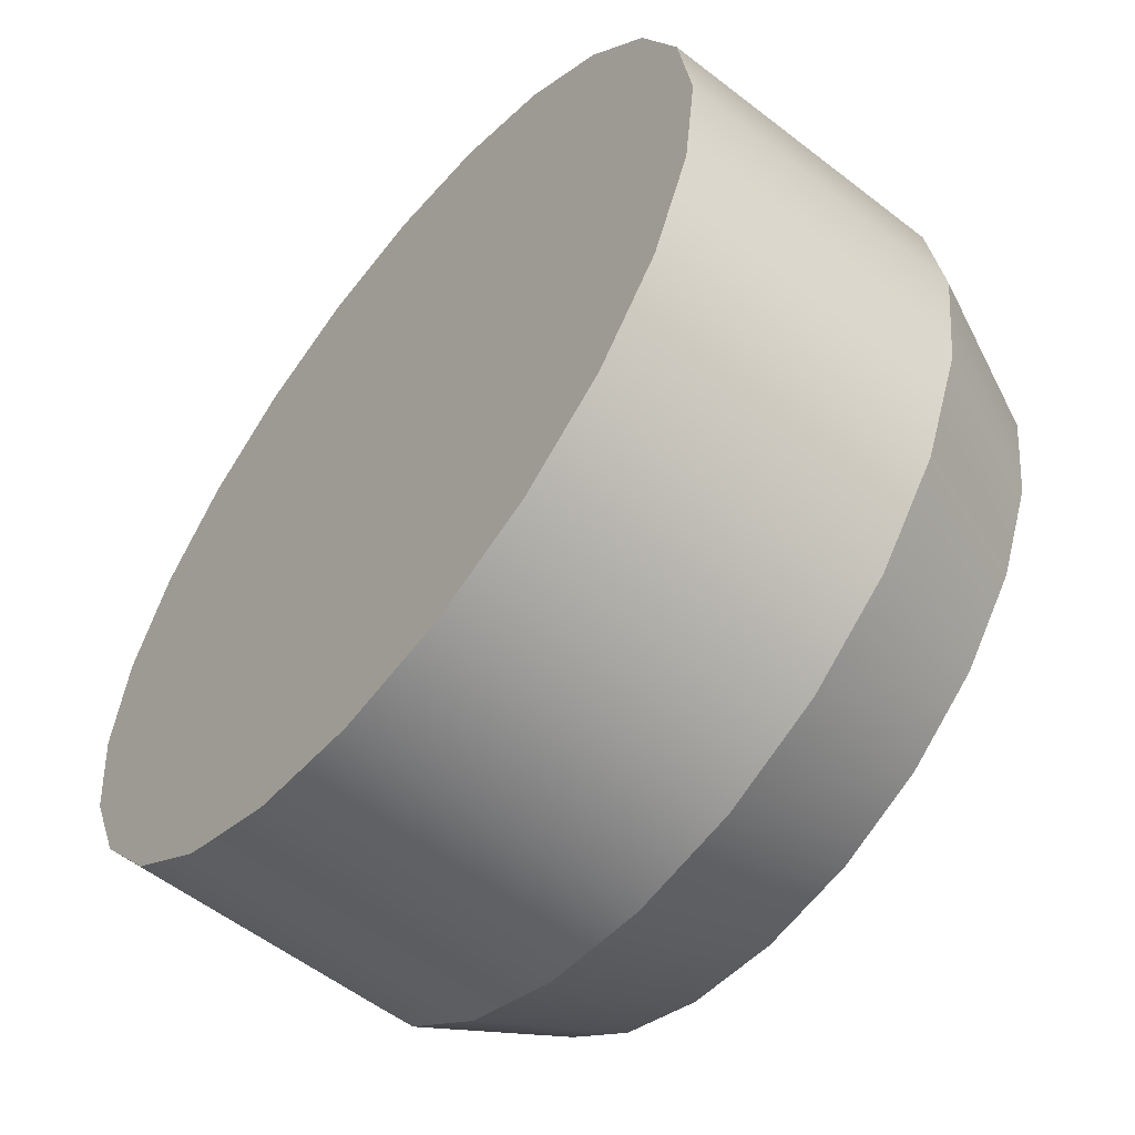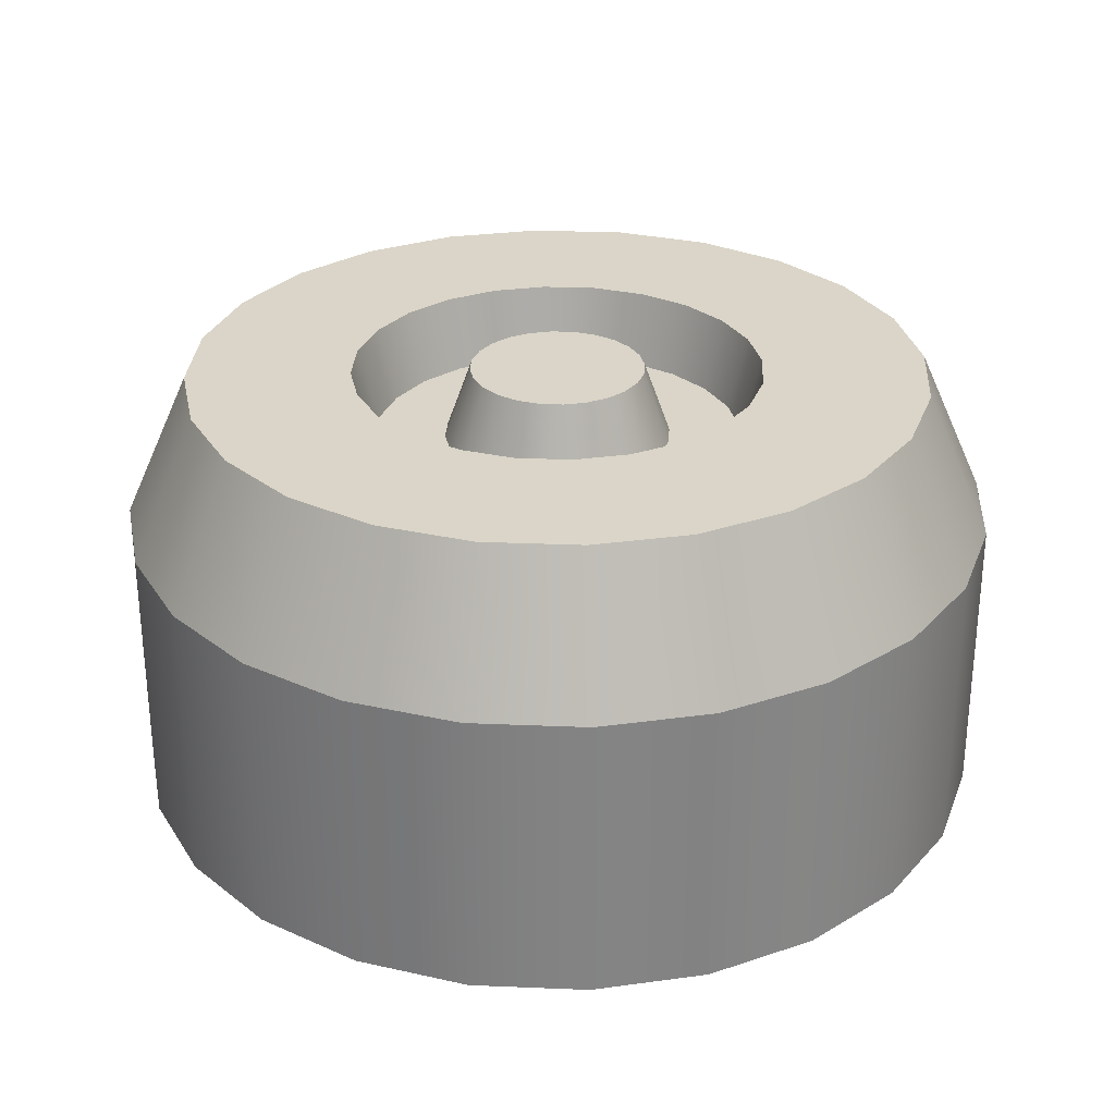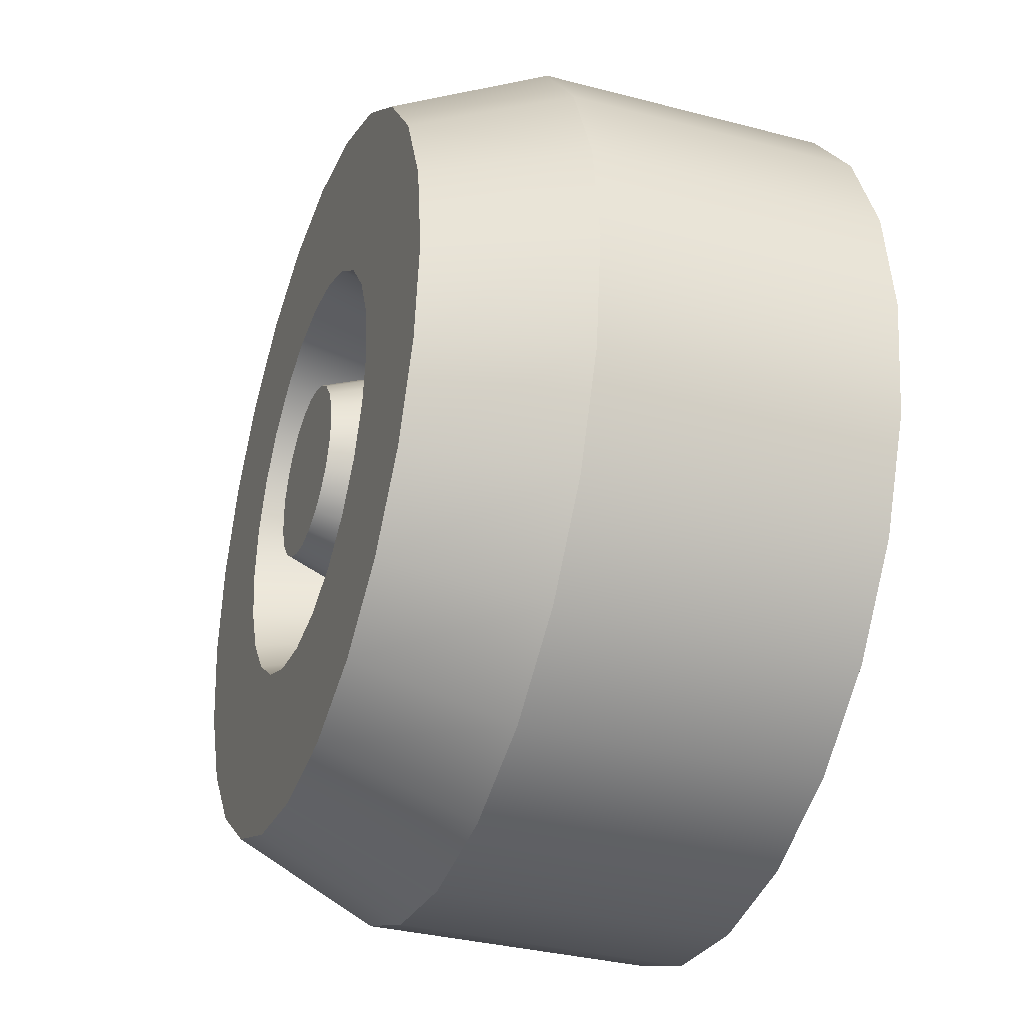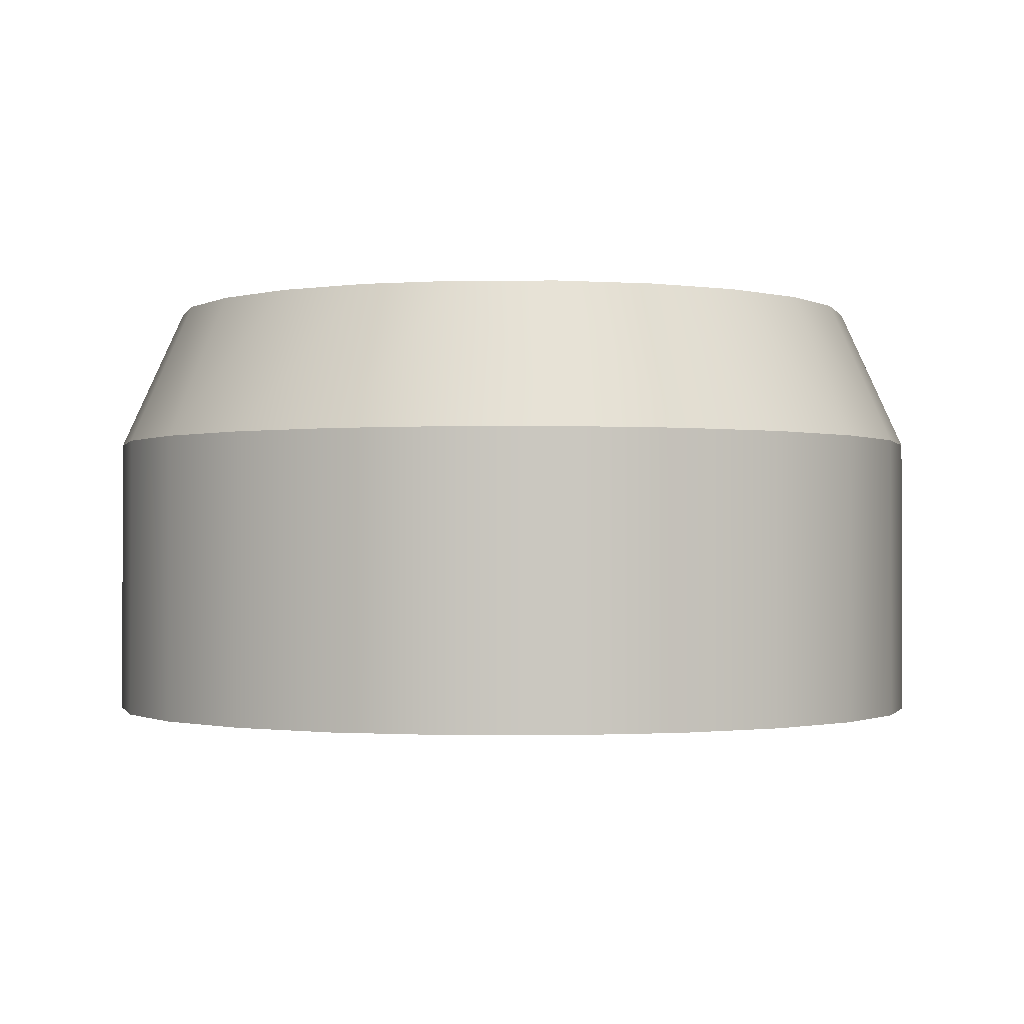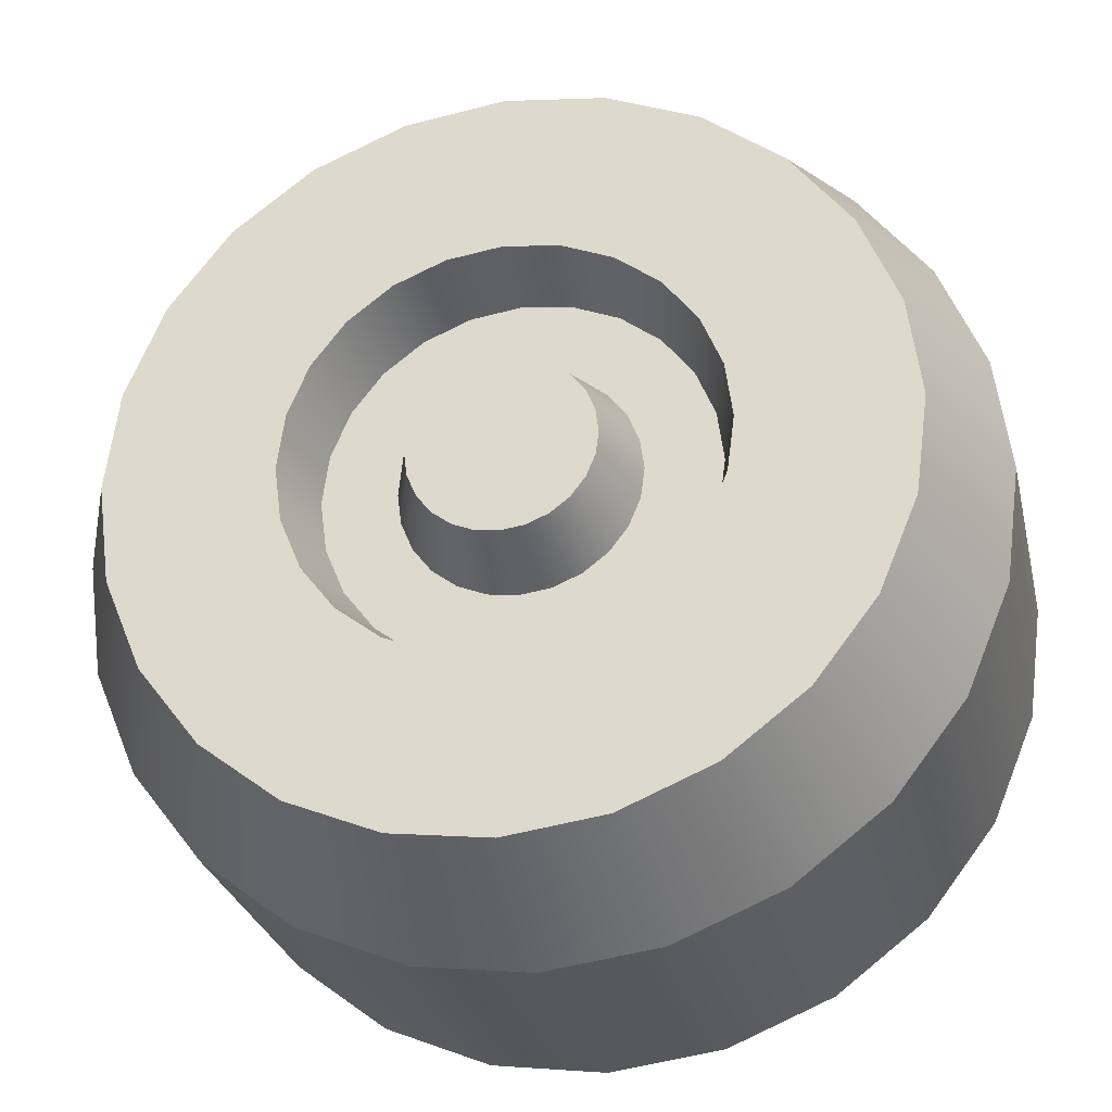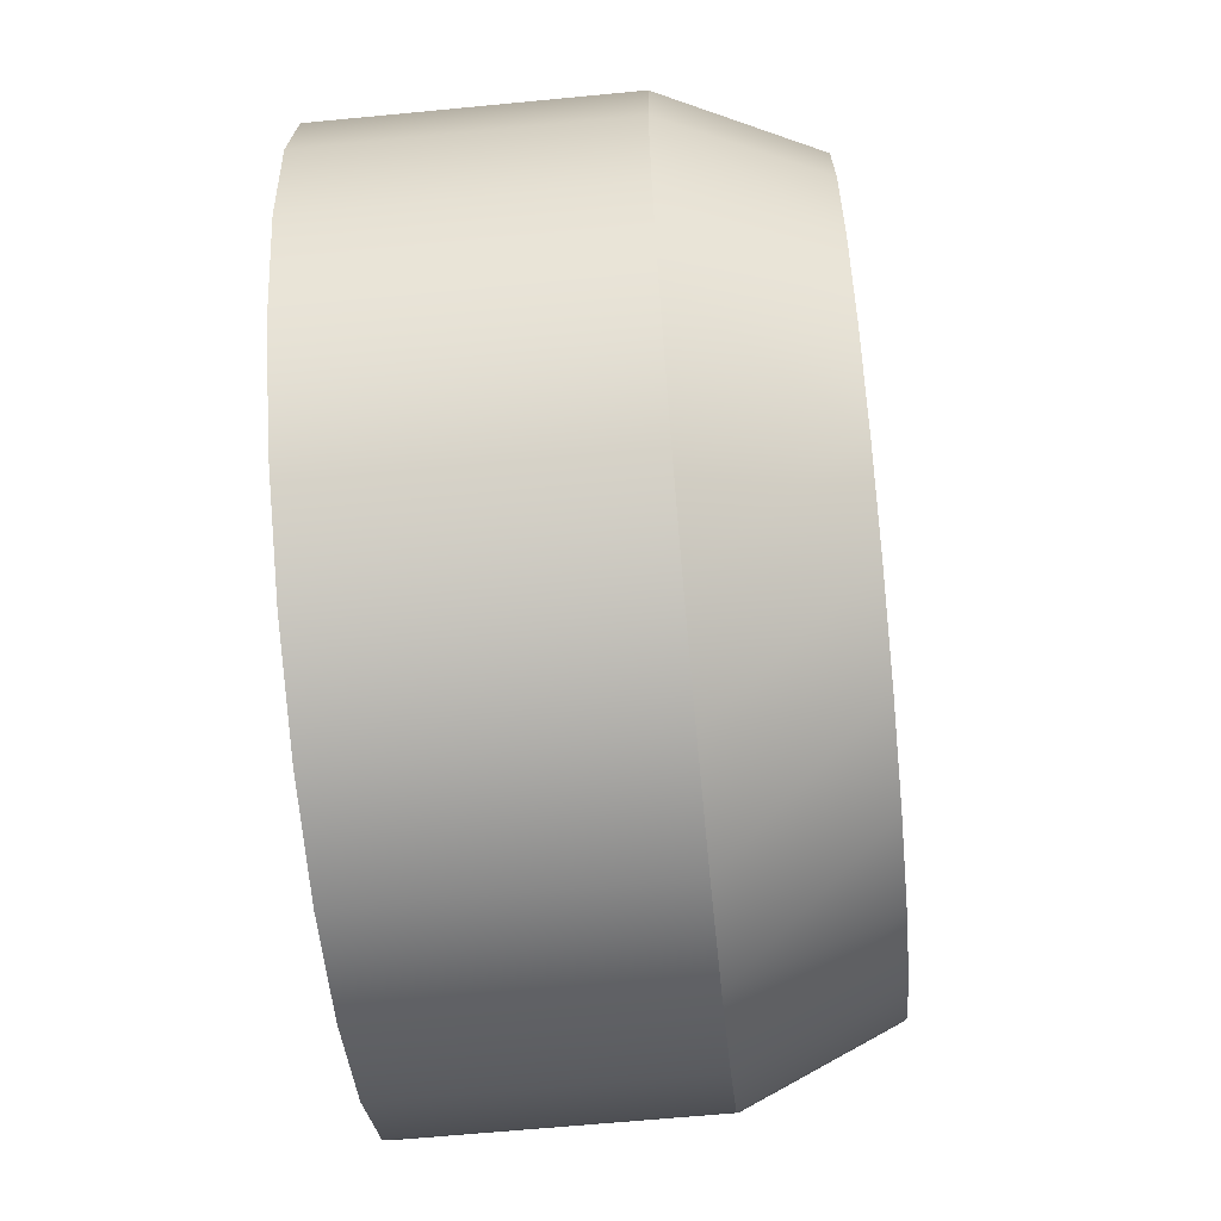
<metadata>
{"format":"obj","ext":"obj","renderer":"f3d","projection":"perspective","resolution":1024,"background":"white","views":[{"elev":-57.0,"azim":-128.9,"up":"+Y"},{"elev":29.1,"azim":101.0,"up":"+Z"},{"elev":-34.0,"azim":70.4,"up":"+Y"},{"elev":-1.1,"azim":-36.8,"up":"+Z"},{"elev":-27.9,"azim":12.8,"up":"+Y"},{"elev":-62.7,"azim":-84.4,"up":"+Y"}]}
</metadata>
<code>
g wheelTractorBack
v -0.1344 -0.0776 0.3282
v -0.1499 -0.04017 0.3282
v -0.1214 -0.07009 0.2735
v -0.1354 -0.03628 0.2735
v 0.1097 -0.1097 0.3282
v 0.09913 -0.09913 0.2735
v 0.1344 -0.0776 0.3282
v 0.1214 -0.07009 0.2735
v -0.03628 0.1354 0.2735
v -0.04017 0.1499 0.3282
v -3.306e-08 0.1402 0.2735
v -3.469e-08 0.1552 0.3282
v -0.09913 -0.09913 0.2735
v -0.07009 -0.1214 0.2735
v -0.1097 -0.1097 0.3282
v -0.0776 -0.1344 0.3282
v -0.1402 1.286e-15 0.2735
v -0.1354 0.03628 0.2735
v -0.1214 0.07009 0.2735
v -0.09913 0.09913 0.2735
v -0.08568 6.768e-16 0.2735
v -0.08276 -0.02217 0.2735
v -0.0742 -0.04284 0.2735
v -0.06058 -0.06058 0.2735
v -0.03628 -0.1354 0.2735
v -0.04284 -0.0742 0.2735
v -0.02217 -0.08276 0.2735
v -3.306e-08 -0.1402 0.2735
v -3.306e-08 -0.08568 0.2735
v 0.02217 -0.08276 0.2735
v 0.03628 -0.1354 0.2735
v 0.04284 -0.0742 0.2735
v 0.07009 -0.1214 0.2735
v 0.06058 -0.06058 0.2735
v 0.0742 -0.04284 0.2735
v 0.08276 -0.02217 0.2735
v 0.08568 3.79e-15 0.2735
v 0.09913 0.09913 0.2735
v 0.08276 0.02217 0.2735
v 0.0742 0.04284 0.2735
v 0.07009 0.1214 0.2735
v 0.06058 0.06058 0.2735
v 0.04284 0.0742 0.2735
v 0.03628 0.1354 0.2735
v 0.02217 0.08276 0.2735
v -3.306e-08 0.08568 0.2735
v -0.02217 0.08276 0.2735
v -0.04284 0.0742 0.2735
v -0.06058 0.06058 0.2735
v -0.07009 0.1214 0.2735
v -0.0742 0.04284 0.2735
v -0.08276 0.02217 0.2735
v 0.1214 0.07009 0.2735
v 0.1354 -0.03628 0.2735
v 0.1354 0.03628 0.2735
v 0.1402 1.354e-15 0.2735
v -0.1552 9.475e-16 0.3282
v -0.1552 -0.1552 0.3282
v -0.1097 -0.1901 0.3282
v -0.0568 -0.212 0.3282
v -0.04017 -0.1499 0.3282
v -3.469e-08 -0.2195 0.3282
v -3.469e-08 -0.1552 0.3282
v 0.04017 -0.1499 0.3282
v 0.0568 -0.212 0.3282
v 0.0776 -0.1344 0.3282
v 0.1097 -0.1901 0.3282
v 0.1552 -0.1552 0.3282
v 0.1499 -0.04017 0.3282
v 0.1552 1.421e-15 0.3282
v 0.1552 0.1552 0.3282
v 0.1901 0.1097 0.3282
v 0.1901 -0.1097 0.3282
v 0.212 -0.0568 0.3282
v 0.212 0.0568 0.3282
v 0.2195 1.692e-15 0.3282
v 0.1499 0.04017 0.3282
v 0.1344 0.0776 0.3282
v 0.1097 0.1901 0.3282
v 0.1097 0.1097 0.3282
v 0.0776 0.1344 0.3282
v 0.0568 0.212 0.3282
v 0.04017 0.1499 0.3282
v -3.469e-08 0.2195 0.3282
v -0.0568 0.212 0.3282
v -0.0776 0.1344 0.3282
v -0.1097 0.1901 0.3282
v -0.1097 0.1097 0.3282
v -0.1344 0.0776 0.3282
v -0.1499 0.04017 0.3282
v -0.1552 0.1552 0.3282
v -0.1901 0.1097 0.3282
v -0.1901 -0.1097 0.3282
v -0.212 0.0568 0.3282
v -0.212 -0.0568 0.3282
v -0.2195 1.895e-15 0.3282
v -0.3282 6.768e-17 -2.98e-08
v -0.317 -0.08494 -2.98e-08
v -0.317 0.08494 -2.98e-08
v -0.2842 -0.1641 -2.98e-08
v -0.2842 0.1641 -2.98e-08
v -0.2321 0.2321 -2.98e-08
v -0.2321 -0.2321 -2.98e-08
v -0.1641 0.2842 -1.49e-08
v -0.1641 -0.2842 -1.49e-08
v -0.08494 0.317 -7.451e-09
v -0.08494 -0.317 -7.451e-09
v 4.89e-09 0.3282 4.441e-16
v 4.89e-09 -0.3282 4.441e-16
v 0.08494 0.317 7.451e-09
v 0.08494 -0.317 7.451e-09
v 0.1641 0.2842 1.49e-08
v 0.1641 -0.2842 1.49e-08
v 0.2321 0.2321 2.98e-08
v 0.2321 -0.2321 2.98e-08
v 0.2842 0.1641 2.98e-08
v 0.2842 -0.1641 2.98e-08
v 0.317 0.08494 2.98e-08
v 0.317 -0.08494 2.98e-08
v 0.3282 0 2.98e-08
v -0.1641 0.2842 0.2188
v -0.08494 0.317 0.2188
v 0.317 -0.08494 0.2188
v 0.2695 -0.0722 0.3282
v 0.3282 0 0.2188
v 0.279 0 0.3282
v -0.08494 -0.317 0.2188
v -3.143e-08 -0.3282 0.2188
v 0.317 0.08494 0.2188
v 0.2695 0.0722 0.3282
v -0.3282 6.768e-17 0.2188
v -0.317 0.08494 0.2188
v 0.1641 -0.2842 0.2188
v 0.1395 -0.2416 0.3282
v 0.2321 -0.2321 0.2188
v 0.1973 -0.1973 0.3282
v 0.08494 0.317 0.2188
v 0.1641 0.2842 0.2188
v -0.279 6.768e-17 0.3282
v -0.2695 0.0722 0.3282
v 0.2842 0.1641 0.2188
v -3.469e-08 -0.279 0.3282
v 0.08494 -0.317 0.2188
v 0.0722 -0.2695 0.3282
v 0.2321 0.2321 0.2188
v -0.2321 -0.2321 0.2188
v -0.2842 -0.1641 0.2188
v -0.1973 -0.1973 0.3282
v -0.2416 -0.1395 0.3282
v -0.317 -0.08494 0.2188
v -0.2695 -0.0722 0.3282
v 0.2842 -0.1641 0.2188
v 0.2416 -0.1395 0.3282
v -0.2321 0.2321 0.2188
v -0.1973 0.1973 0.3282
v -0.1395 0.2416 0.3282
v -0.2416 0.1395 0.3282
v -0.2842 0.1641 0.2188
v 0.2416 0.1395 0.3282
v -0.0722 0.2695 0.3282
v -0.0722 -0.2695 0.3282
v 0.0722 0.2695 0.3282
v 0.1395 0.2416 0.3282
v -3.143e-08 0.3282 0.2188
v -3.469e-08 0.279 0.3282
v -0.1641 -0.2842 0.2188
v -0.1395 -0.2416 0.3282
v 0.1973 0.1973 0.3282
v 0.01707 0.06372 0.3282
v 0.03299 0.05713 0.3282
v -0.03299 -0.05713 0.3282
v -0.01707 -0.06372 0.3282
v -0.06372 -0.01707 0.3282
v -0.06597 5.414e-16 0.3282
v 0.06372 0.01707 0.3282
v 0.05713 0.03299 0.3282
v -0.06372 0.01707 0.3282
v -0.04665 0.04665 0.3282
v -0.03299 0.05713 0.3282
v -3.469e-08 -0.06597 0.3282
v 0.01707 -0.06372 0.3282
v -0.04665 -0.04665 0.3282
v -0.05713 -0.03299 0.3282
v 0.04665 -0.04665 0.3282
v 0.05713 -0.03299 0.3282
v -0.05713 0.03299 0.3282
v -0.01707 0.06372 0.3282
v -3.469e-08 0.06597 0.3282
v 0.06597 2.978e-15 0.3282
v 0.03299 -0.05713 0.3282
v 0.06372 -0.01707 0.3282
v 0.04665 0.04665 0.3282
f 3 2 1
f 2 3 4
f 7 6 5
f 6 7 8
f 11 10 9
f 10 11 12
f 15 14 13
f 14 15 16
f 4 18 17
f 18 4 3
f 18 3 19
f 19 3 13
f 19 13 20
f 20 13 14
f 20 14 21
f 21 14 22
f 22 14 23
f 23 14 24
f 24 14 25
f 24 25 26
f 26 25 27
f 27 25 28
f 27 28 29
f 29 28 30
f 30 28 31
f 30 31 32
f 32 31 33
f 32 33 34
f 34 33 35
f 35 33 6
f 35 6 36
f 36 6 37
f 38 37 6
f 38 39 37
f 38 40 39
f 41 40 38
f 41 42 40
f 41 43 42
f 44 43 41
f 44 45 43
f 11 45 44
f 11 46 45
f 11 47 46
f 9 47 11
f 9 48 47
f 9 49 48
f 50 49 9
f 50 51 49
f 50 52 51
f 50 21 52
f 21 50 20
f 38 6 8
f 38 8 53
f 53 8 54
f 53 54 55
f 55 54 56
f 58 2 57
f 2 58 59
f 2 59 1
f 1 59 15
f 15 59 60
f 15 60 16
f 16 60 61
f 61 60 62
f 61 62 63
f 63 62 64
f 64 62 65
f 64 65 66
f 66 65 67
f 66 67 5
f 5 67 7
f 7 67 68
f 7 68 69
f 69 68 70
f 70 68 71
f 71 68 72
f 72 68 73
f 72 73 74
f 72 74 75
f 75 74 76
f 71 77 70
f 71 78 77
f 79 78 71
f 79 80 78
f 79 81 80
f 82 81 79
f 82 83 81
f 84 83 82
f 84 12 83
f 84 10 12
f 85 10 84
f 85 86 10
f 87 86 85
f 87 88 86
f 87 89 88
f 87 90 89
f 91 90 87
f 91 57 90
f 92 57 91
f 92 58 57
f 92 93 58
f 94 93 92
f 94 95 93
f 95 94 96
f 41 83 44
f 83 41 81
f 4 57 2
f 57 4 17
f 19 90 18
f 90 19 89
f 70 54 69
f 54 70 56
f 9 86 50
f 86 9 10
f 44 12 11
f 12 44 83
f 20 89 19
f 89 20 88
f 64 33 31
f 33 64 66
f 70 55 56
f 55 70 77
f 13 1 15
f 1 13 3
f 78 38 53
f 38 78 80
f 17 90 57
f 90 17 18
f 77 53 55
f 53 77 78
f 69 8 7
f 8 69 54
f 66 6 33
f 6 66 5
f 16 25 14
f 25 16 61
f 38 81 41
f 81 38 80
f 61 28 25
f 28 61 63
f 63 31 28
f 31 63 64
f 50 88 20
f 88 50 86
f 99 98 97
f 98 99 100
f 100 99 101
f 100 101 102
f 100 102 103
f 103 102 104
f 103 104 105
f 105 104 106
f 105 106 107
f 107 106 108
f 107 108 109
f 109 108 110
f 109 110 111
f 111 110 112
f 111 112 113
f 113 112 114
f 113 114 115
f 115 114 116
f 115 116 117
f 117 116 118
f 117 118 119
f 119 118 120
f 121 106 104
f 106 121 122
f 125 124 123
f 124 125 126
f 109 127 107
f 127 109 128
f 129 126 125
f 126 129 130
f 132 97 131
f 97 132 99
f 135 134 133
f 134 135 136
f 137 112 110
f 112 137 138
f 118 125 120
f 125 118 129
f 140 131 139
f 131 140 132
f 116 129 118
f 129 116 141
f 143 142 128
f 142 143 144
f 114 141 116
f 141 114 145
f 148 147 146
f 147 148 149
f 138 114 112
f 114 138 145
f 113 143 111
f 143 113 133
f 149 150 147
f 150 149 151
f 115 133 113
f 133 115 135
f 123 153 152
f 153 123 124
f 152 136 135
f 136 152 153
f 155 121 154
f 121 155 156
f 157 132 140
f 132 157 158
f 158 99 132
f 99 158 101
f 129 159 130
f 159 129 141
f 150 100 147
f 100 150 98
f 156 122 121
f 122 156 160
f 128 161 127
f 161 128 142
f 162 138 137
f 138 162 163
f 160 164 122
f 164 160 165
f 165 137 164
f 137 165 162
f 105 146 103
f 146 105 166
f 133 144 143
f 144 133 134
f 151 131 150
f 131 151 139
f 131 98 150
f 98 131 97
f 127 167 166
f 167 127 161
f 122 108 106
f 108 122 164
f 141 168 159
f 168 141 145
f 163 145 138
f 145 163 168
f 111 128 109
f 128 111 143
f 154 101 158
f 101 154 102
f 119 152 117
f 152 119 123
f 155 158 157
f 158 155 154
f 164 110 108
f 110 164 137
f 147 103 146
f 103 147 100
f 107 166 105
f 166 107 127
f 120 123 119
f 123 120 125
f 117 135 115
f 135 117 152
f 166 148 146
f 148 166 167
f 154 104 102
f 104 154 121
f 151 140 139
f 140 151 149
f 140 149 157
f 157 149 148
f 157 148 96
f 96 148 95
f 95 148 93
f 93 148 167
f 93 167 58
f 58 167 59
f 59 167 161
f 59 161 60
f 60 161 142
f 60 142 62
f 62 142 144
f 62 144 65
f 65 144 67
f 67 144 134
f 67 134 68
f 68 134 136
f 68 136 73
f 73 136 74
f 74 136 153
f 74 153 76
f 159 76 153
f 159 75 76
f 168 75 159
f 168 72 75
f 168 71 72
f 163 71 168
f 163 79 71
f 162 79 163
f 162 82 79
f 162 84 82
f 165 84 162
f 165 85 84
f 160 85 165
f 160 87 85
f 156 87 160
f 156 91 87
f 156 92 91
f 155 92 156
f 155 94 92
f 155 96 94
f 96 155 157
f 159 153 124
f 159 124 130
f 130 124 126
f 169 43 45
f 43 169 170
f 27 171 26
f 171 27 172
f 173 21 22
f 21 173 174
f 39 176 175
f 176 39 40
f 177 21 174
f 21 177 52
f 178 48 49
f 48 178 179
f 30 180 29
f 180 30 181
f 182 23 24
f 23 182 183
f 26 182 24
f 182 26 171
f 35 184 34
f 184 35 185
f 178 51 186
f 51 178 49
f 29 172 27
f 172 29 180
f 187 46 47
f 46 187 188
f 37 175 189
f 175 37 39
f 32 181 30
f 181 32 190
f 37 191 36
f 191 37 189
f 188 45 46
f 45 188 169
f 40 192 176
f 192 40 42
f 36 185 35
f 185 36 191
f 170 42 43
f 42 170 192
f 183 22 23
f 22 183 173
f 34 190 32
f 190 34 184
f 173 177 174
f 177 173 183
f 177 183 186
f 186 183 182
f 186 182 178
f 178 182 171
f 178 171 179
f 179 171 187
f 187 171 172
f 187 172 188
f 188 172 180
f 188 180 181
f 188 181 169
f 169 181 190
f 169 190 170
f 170 190 184
f 170 184 192
f 192 184 185
f 192 185 176
f 176 185 175
f 175 185 191
f 175 191 189
f 186 52 177
f 52 186 51
f 179 47 48
f 47 179 187

</code>
